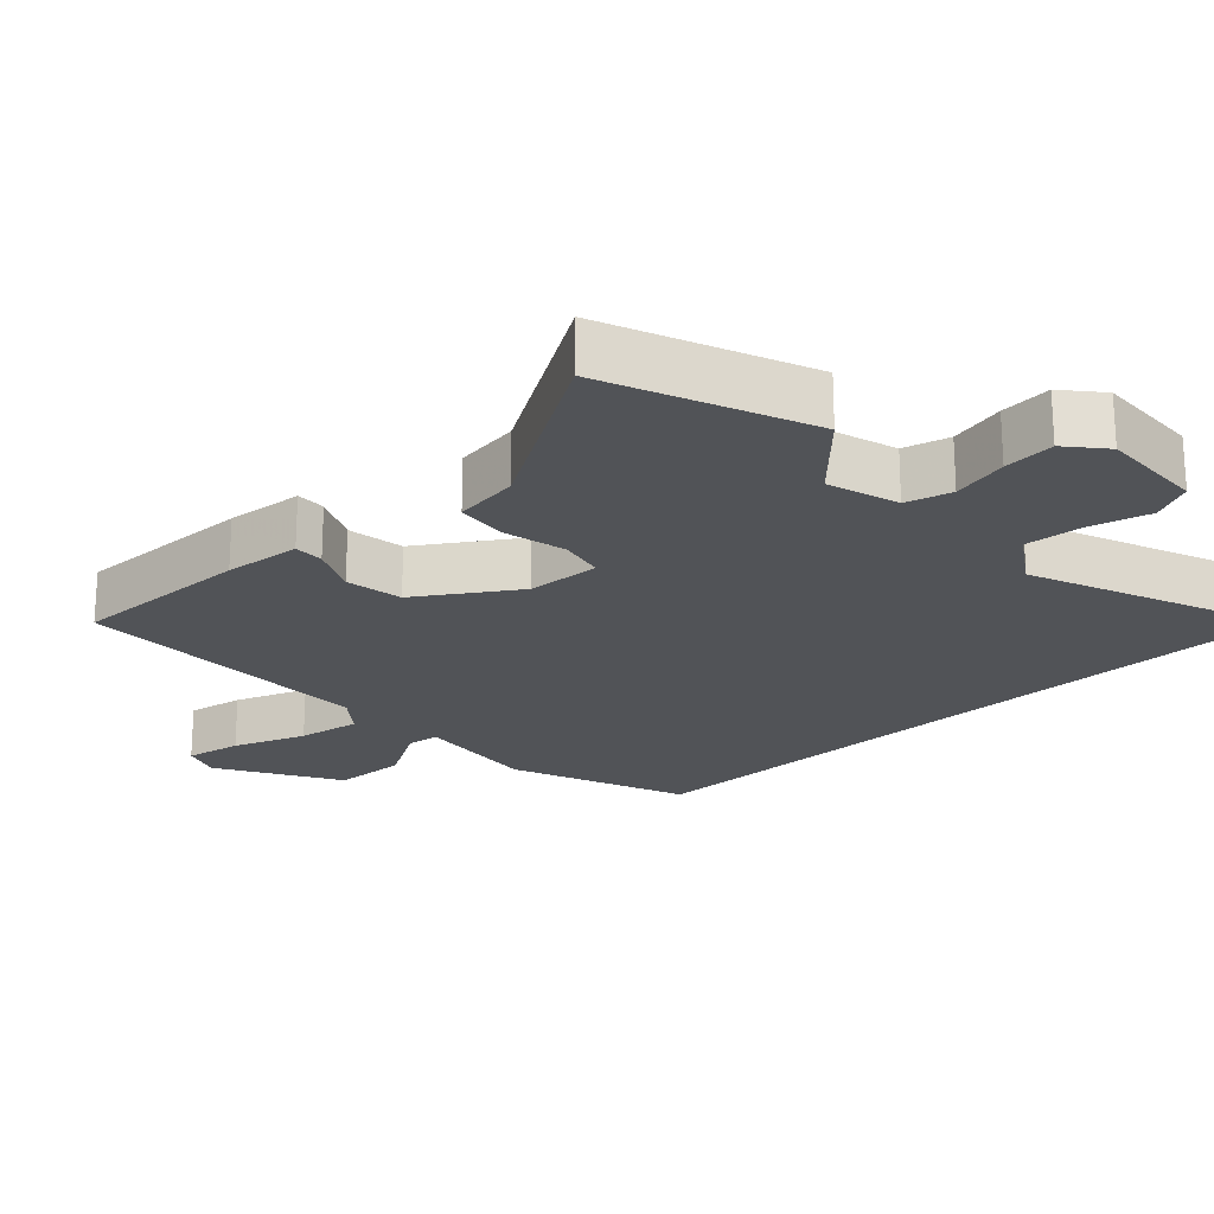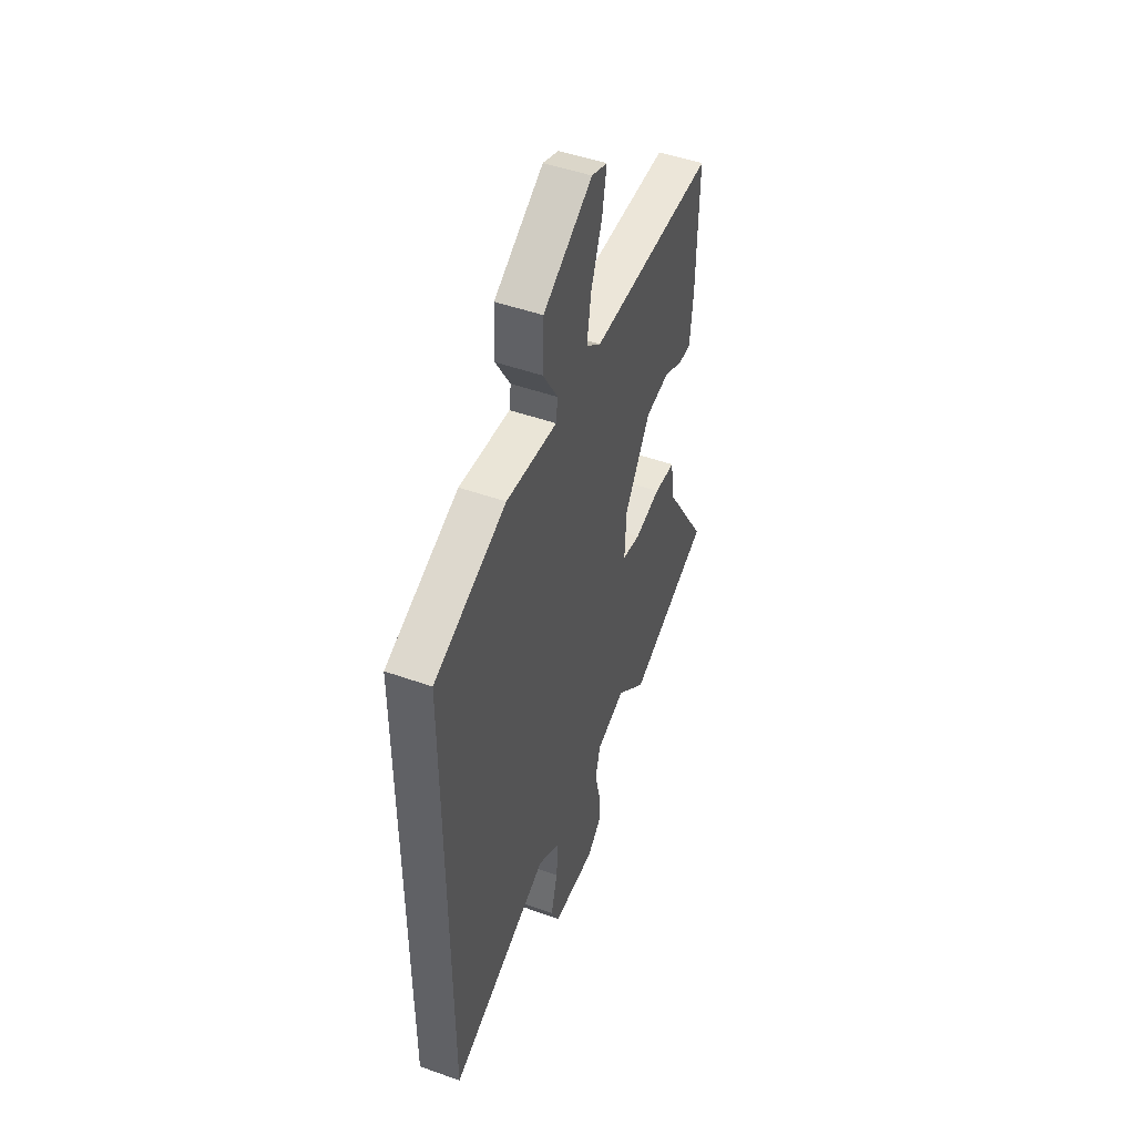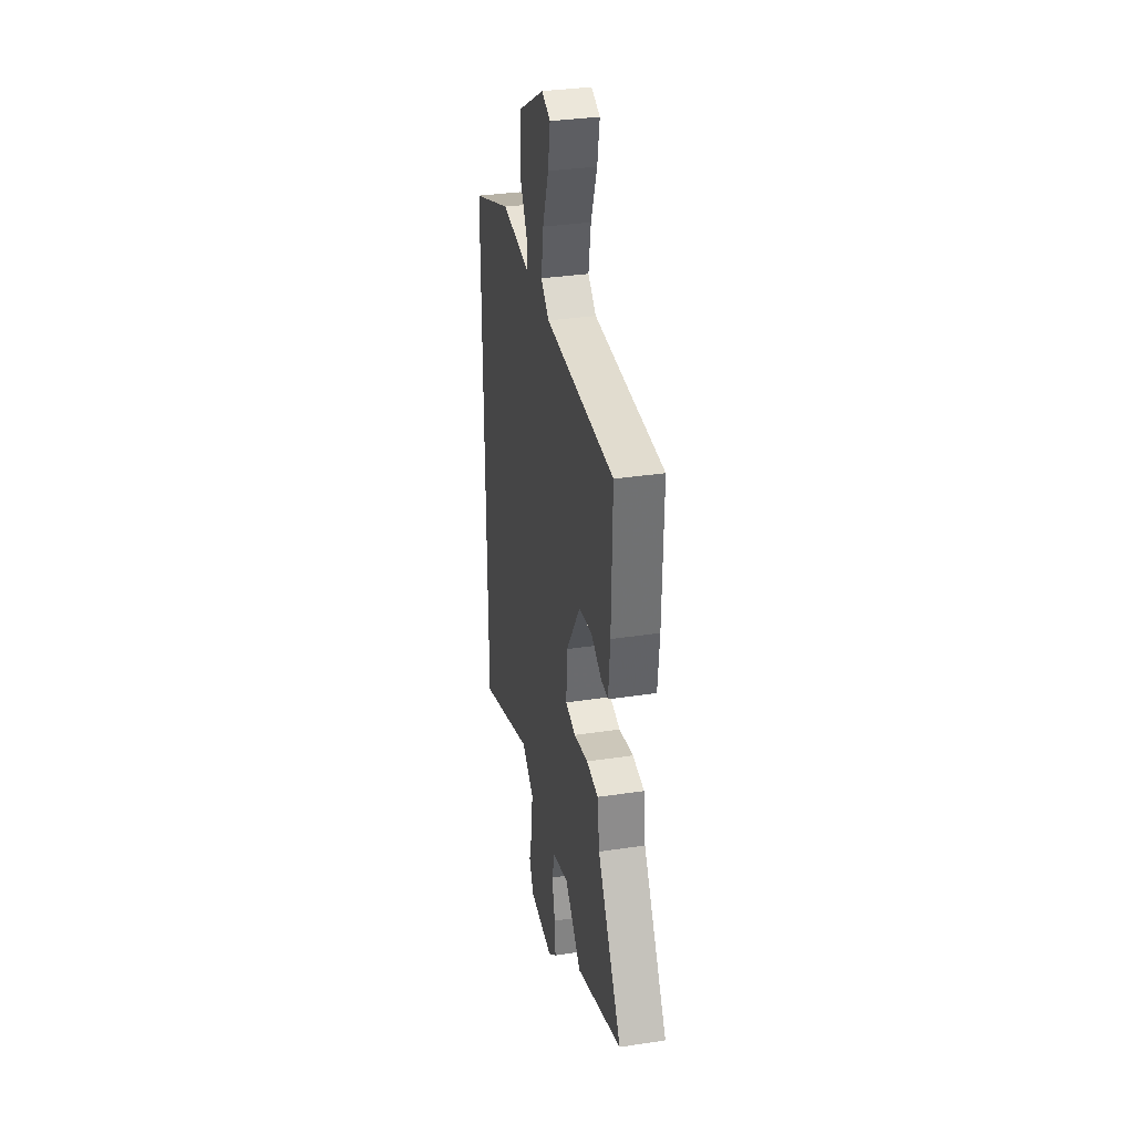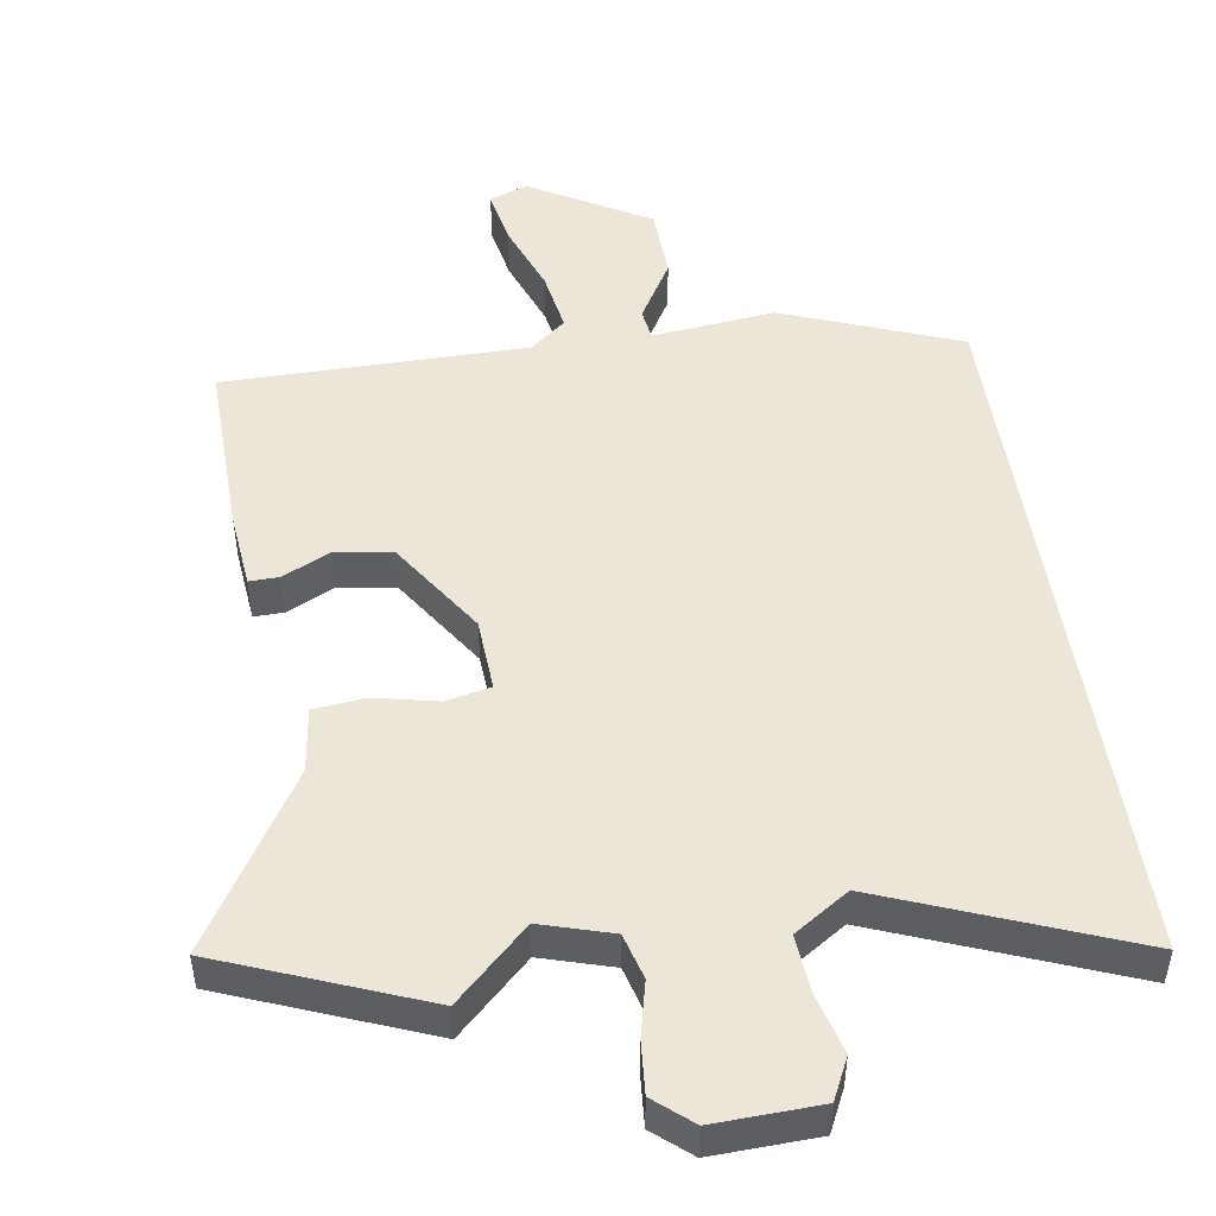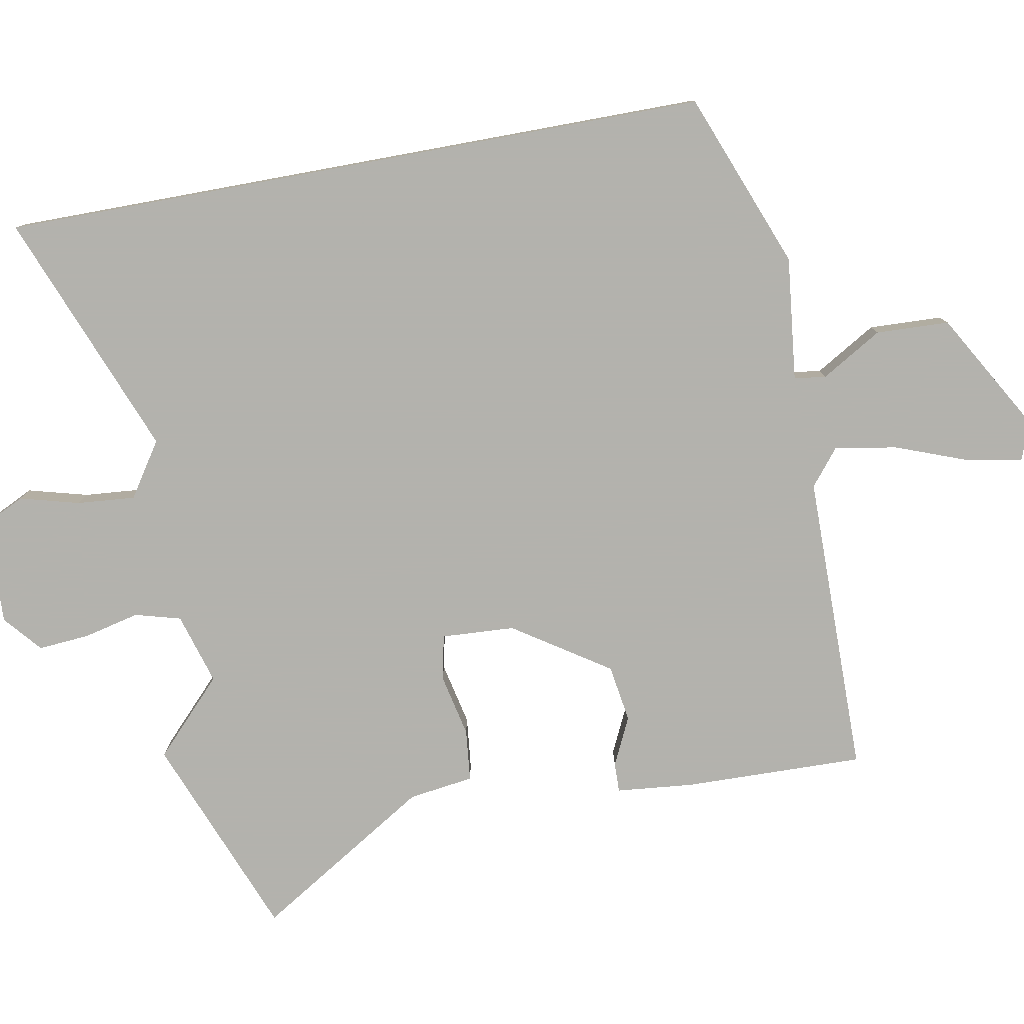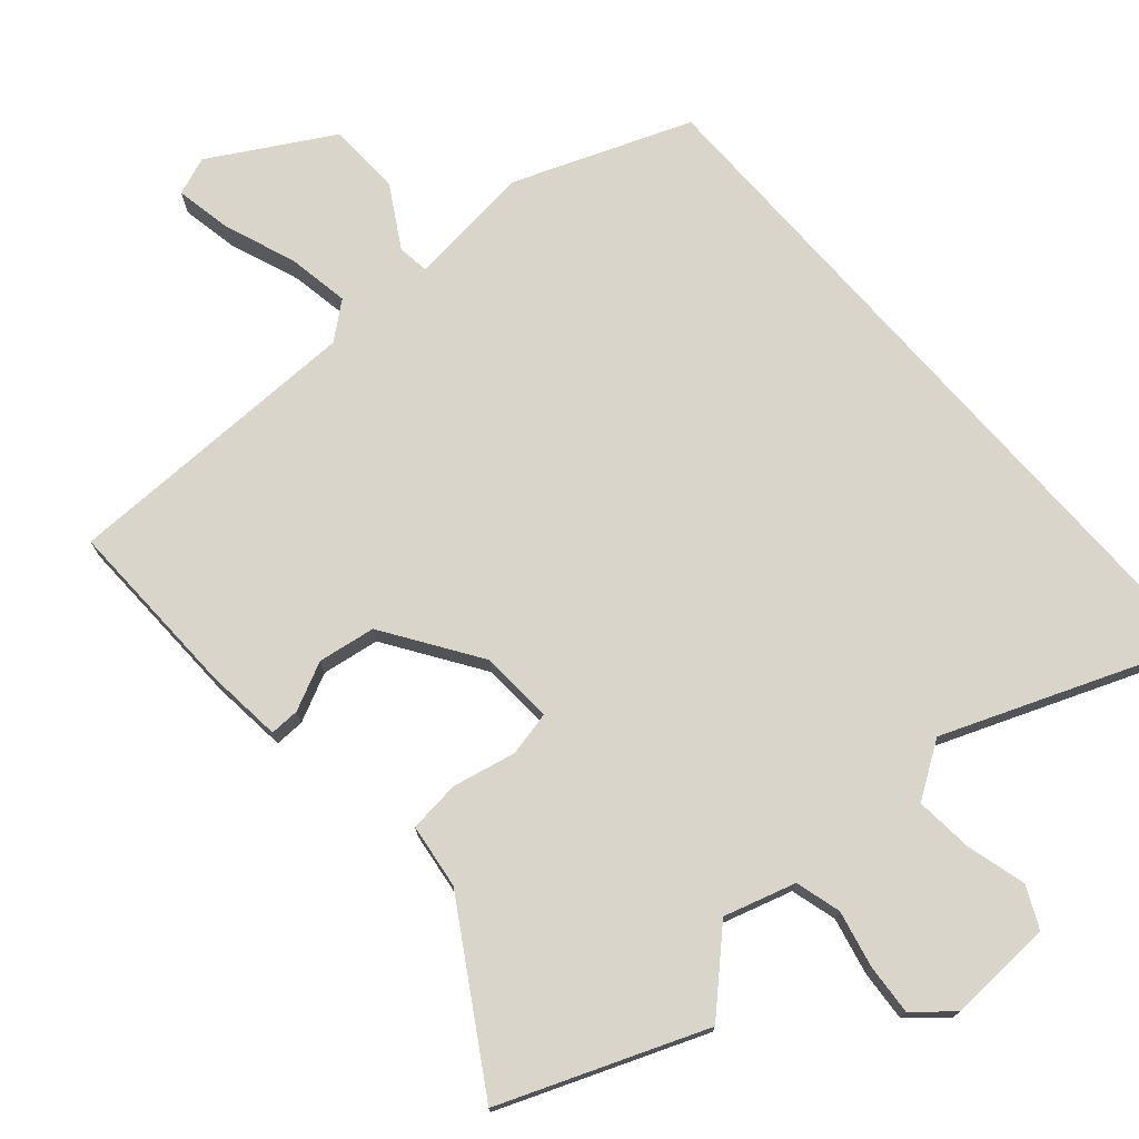
<metadata>
{"format":"obj","ext":"obj","renderer":"f3d","projection":"perspective","resolution":1024,"background":"white","views":[{"elev":-21.9,"azim":133.2,"up":"+Y"},{"elev":48.8,"azim":-68.4,"up":"+Z"},{"elev":34.0,"azim":78.5,"up":"+Z"},{"elev":49.0,"azim":171.3,"up":"+Y"},{"elev":-79.4,"azim":-79.6,"up":"+Y"},{"elev":74.4,"azim":138.7,"up":"+Y"}]}
</metadata>
<code>
v 0.541 0.07 0.494
v 0.535 0.07 0.233
v 0.524 0.07 0.122
v 0.481 0.07 0.123
v 0.412 0.07 0.156
v 0.329 0.07 0.143
v 0.238 0.07 0.005
v 0.232 0.07 -0.101
v 0.297 0.07 -0.115
v 0.388 0.07 -0.095
v 0.463 0.07 -0.103
v 0.476 0.07 -0.197
v 0.631 0.07 -0.448
v 0.339 0.07 -0.564
v 0.234 0.07 -0.464
v 0.131 0.07 -0.495
v 0.113 0.07 -0.561
v 0.132 0.07 -0.642
v 0.138 0.07 -0.716
v 0.084 0.07 -0.762
v -0.068 0.07 -0.756
v -0.097 0.07 -0.696
v -0.074 0.07 -0.61
v -0.067 0.07 -0.526
v -0.146 0.07 -0.474
v -0.5 0.07 -0.614
v -0.5 0.07 0.416
v -0.245 0.07 0.515
v -0.066 0.07 0.495
v -0.06 0.07 0.541
v -0.112 0.07 0.629
v -0.108 0.07 0.735
v 0.065 0.07 0.835
v 0.12 0.07 0.814
v 0.105 0.07 0.733
v 0.066 0.07 0.629
v 0.051 0.07 0.539
v 0.103 0.07 0.497
v 0.541 0 0.494
v 0.535 0 0.233
v 0.524 0 0.122
v 0.481 0 0.123
v 0.412 0 0.156
v 0.329 0 0.143
v 0.238 0 0.005
v 0.232 0 -0.101
v 0.297 0 -0.115
v 0.388 0 -0.095
v 0.463 0 -0.103
v 0.476 0 -0.197
v 0.631 0 -0.448
v 0.339 0 -0.564
v 0.234 0 -0.464
v 0.131 0 -0.495
v 0.113 0 -0.561
v 0.132 0 -0.642
v 0.138 0 -0.716
v 0.084 0 -0.762
v -0.068 0 -0.756
v -0.097 0 -0.696
v -0.074 0 -0.61
v -0.067 0 -0.526
v -0.146 0 -0.474
v -0.5 0 -0.614
v -0.5 0 0.416
v -0.245 0 0.515
v -0.066 0 0.495
v -0.06 0 0.541
v -0.112 0 0.629
v -0.108 0 0.735
v 0.065 0 0.835
v 0.12 0 0.814
v 0.105 0 0.733
v 0.066 0 0.629
v 0.051 0 0.539
v 0.103 0 0.497
f 34 35 36
f 33 34 36
f 32 33 36
f 31 32 36
f 30 31 36
f 29 30 36 37
f 27 28 29
f 26 27 29
f 25 26 29
f 29 37 38
f 25 29 38
f 24 25 38
f 21 22 23
f 20 21 23
f 19 20 23
f 18 19 23
f 17 18 23
f 23 24 38
f 17 23 38
f 16 17 38
f 12 13 14 15
f 12 15 16
f 11 12 16
f 10 11 16
f 9 10 16
f 8 9 16
f 7 8 16 38
f 3 4 5
f 2 3 5
f 1 2 5
f 38 1 5
f 38 5 6
f 6 7 38
f 74 73 72
f 74 72 71
f 74 71 70
f 74 70 69
f 74 69 68
f 75 74 68 67
f 67 66 65
f 67 65 64
f 67 64 63
f 76 75 67
f 76 67 63
f 76 63 62
f 61 60 59
f 61 59 58
f 61 58 57
f 61 57 56
f 61 56 55
f 76 62 61
f 76 61 55
f 76 55 54
f 53 52 51 50
f 54 53 50
f 54 50 49
f 54 49 48
f 54 48 47
f 54 47 46
f 76 54 46 45
f 43 42 41
f 43 41 40
f 43 40 39
f 43 39 76
f 44 43 76
f 76 45 44
f 1 39 40 2
f 2 40 41 3
f 3 41 42 4
f 4 42 43 5
f 5 43 44 6
f 6 44 45 7
f 7 45 46 8
f 8 46 47 9
f 9 47 48 10
f 10 48 49 11
f 11 49 50 12
f 12 50 51 13
f 13 51 52 14
f 14 52 53 15
f 15 53 54 16
f 16 54 55 17
f 17 55 56 18
f 18 56 57 19
f 19 57 58 20
f 20 58 59 21
f 21 59 60 22
f 22 60 61 23
f 23 61 62 24
f 24 62 63 25
f 25 63 64 26
f 26 64 65 27
f 27 65 66 28
f 28 66 67 29
f 29 67 68 30
f 30 68 69 31
f 31 69 70 32
f 32 70 71 33
f 33 71 72 34
f 34 72 73 35
f 35 73 74 36
f 36 74 75 37
f 37 75 76 38
f 38 76 39 1

</code>
